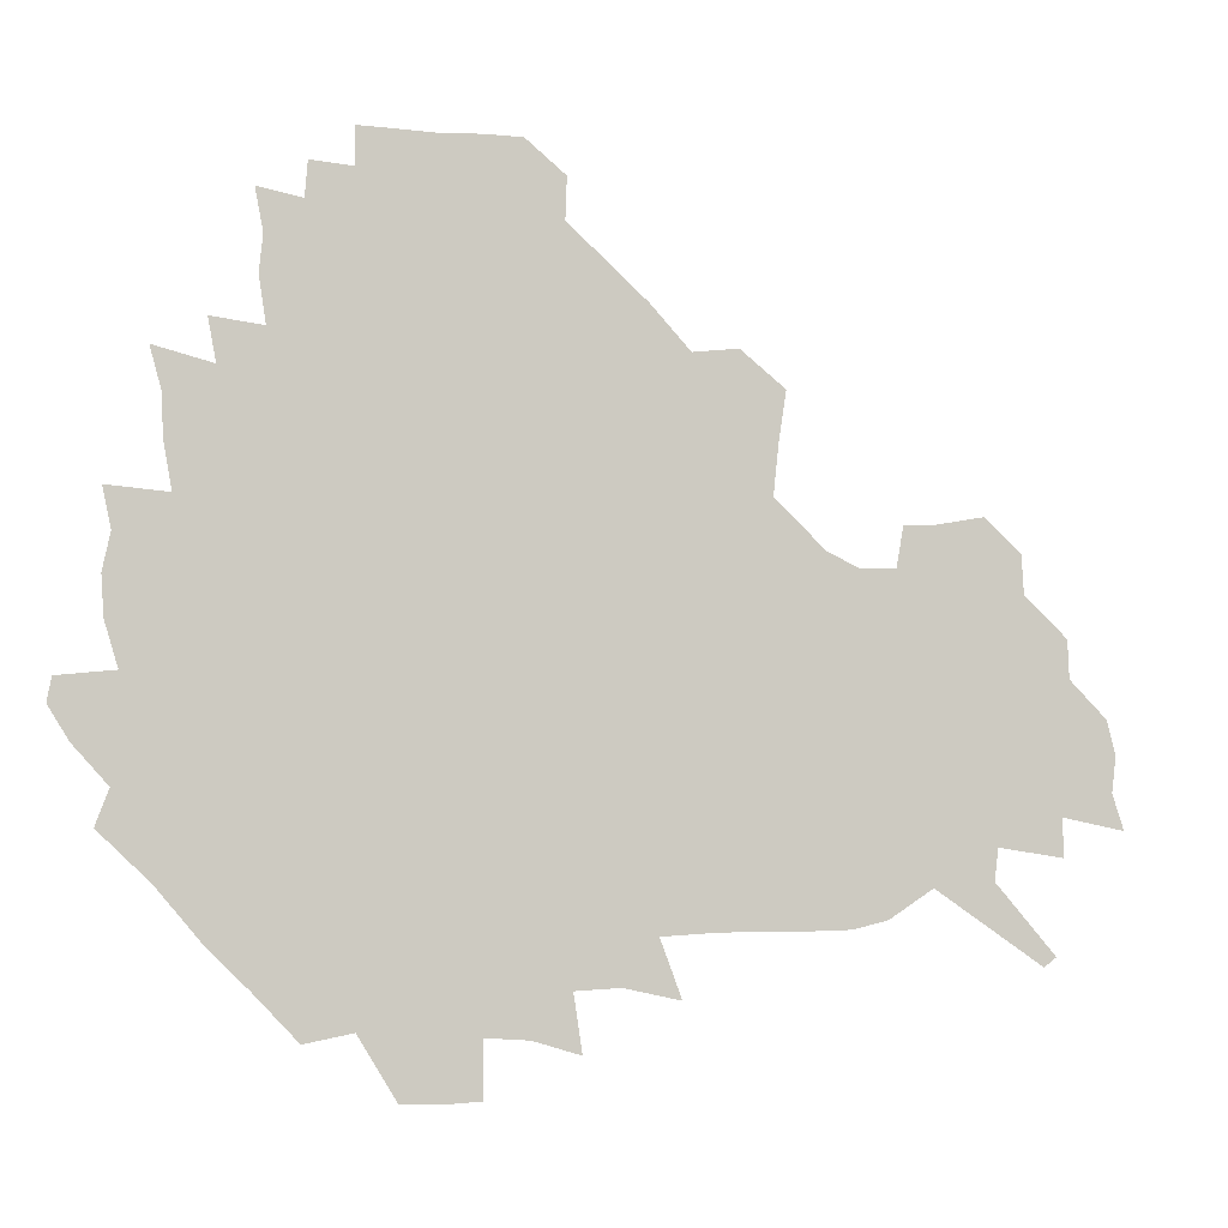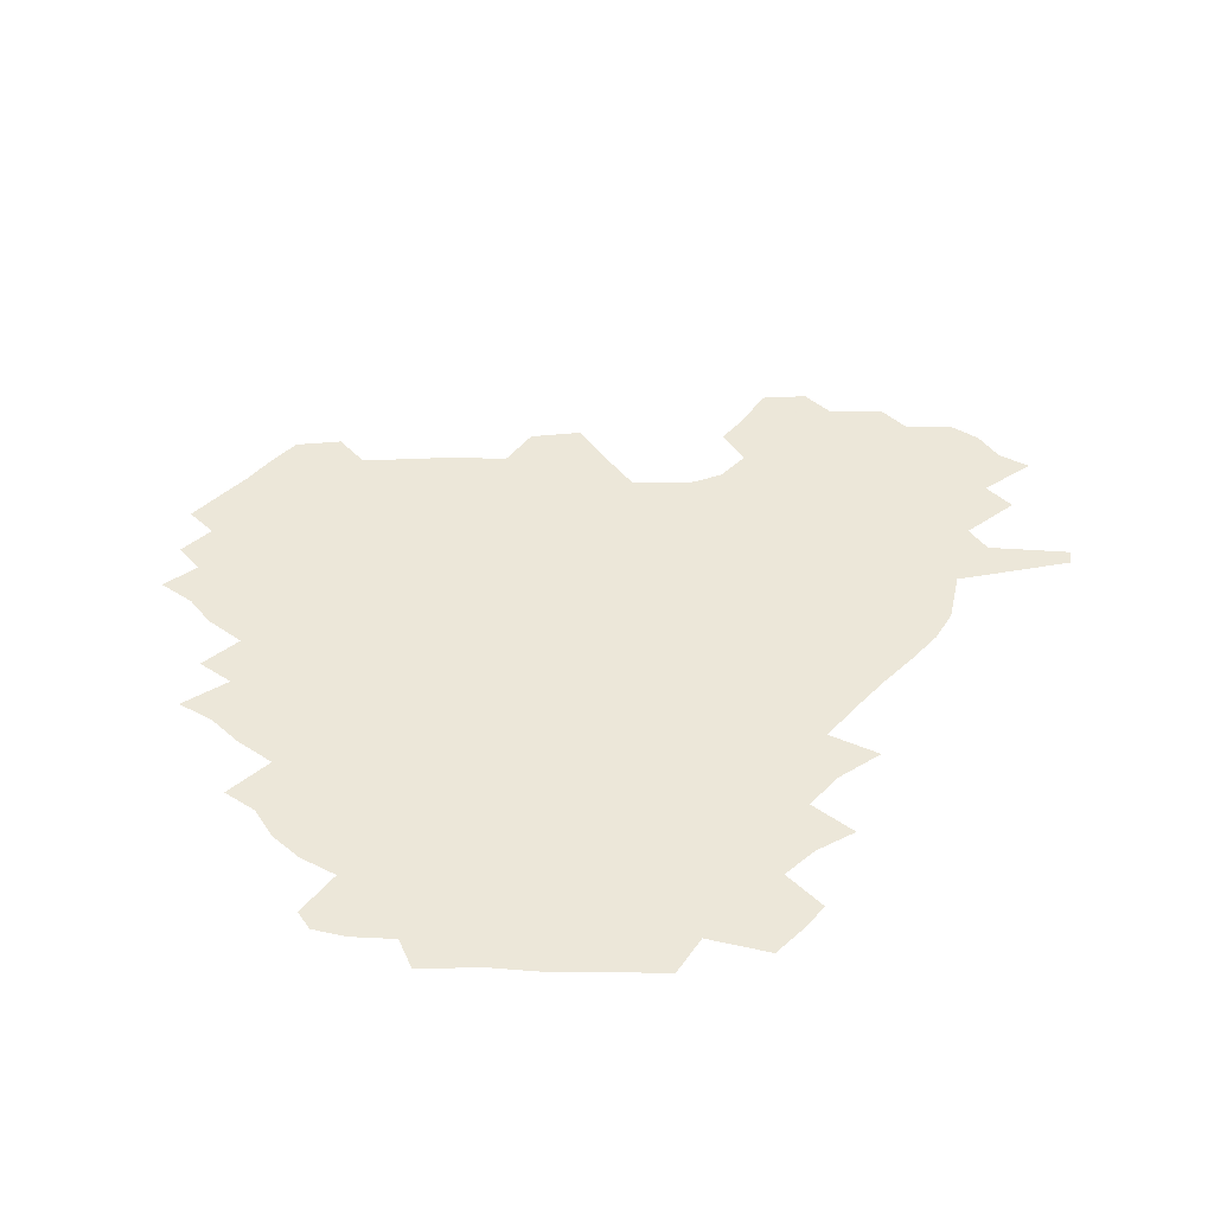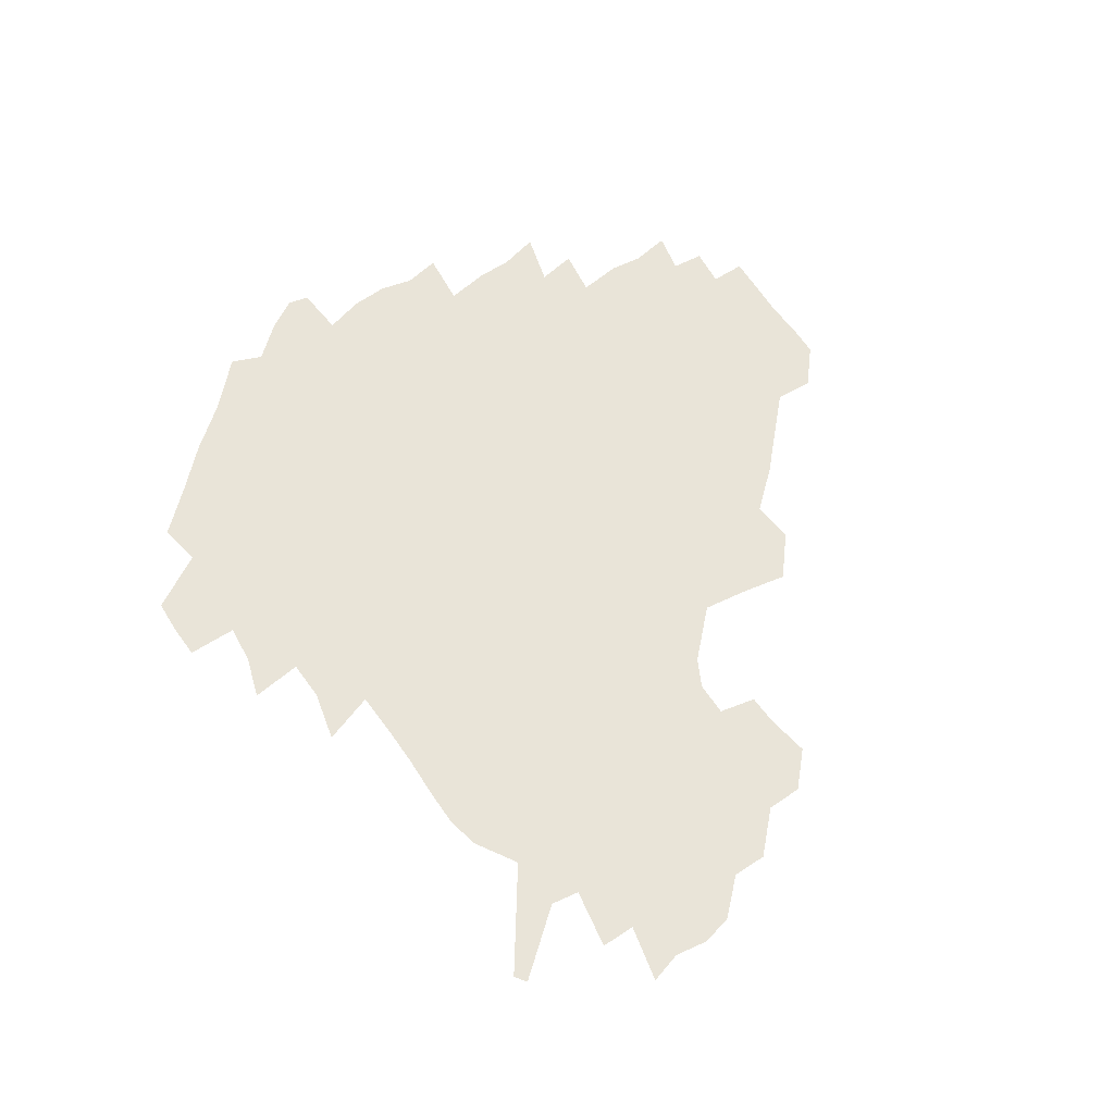
<metadata>
{"format":"obj","ext":"obj","renderer":"f3d","projection":"perspective","resolution":1024,"background":"white","views":[{"elev":-6.7,"azim":-16.6,"up":"+Y"},{"elev":49.6,"azim":-44.4,"up":"+Z"},{"elev":60.6,"azim":57.9,"up":"+Z"}]}
</metadata>
<code>
v 236.1 188 0
v 228.2 200.7 0
v 229.8 209.9 0
v 244.6 159.7 0
v 249.6 173.4 0
v 251.2 186.1 0
v 252.9 199 0
v 251.6 212.4 0
v 246.4 229.4 0
v 245.3 244.8 0
v 248.2 259 0
v 244.9 274.5 0
v 264.4 141.3 0
v 270.5 156.3 0
v 272.8 170.3 0
v 274.3 183.9 0
v 270.6 198.4 0
v 270.8 212.1 0
v 271.1 226.7 0
v 272.6 241.3 0
v 270.6 256.8 0
v 268.2 272.9 0
v 264.8 291.3 0
v 264.3 306.7 0
v 259.7 323.2 0
v 280.3 122.7 0
v 286.1 139.8 0
v 291.5 155.4 0
v 292.8 169.2 0
v 290.6 183.1 0
v 289.4 197.2 0
v 289.5 211.2 0
v 287.6 225.8 0
v 289.2 239.9 0
v 289.5 254.4 0
v 287.6 269.8 0
v 285 286.7 0
v 283.7 302.5 0
v 282.4 317.8 0
v 279.2 334.2 0
v 297.9 105.6 0
v 301.7 123.9 0
v 305.1 140.4 0
v 307.3 155.1 0
v 308.1 168.8 0
v 307.3 182.4 0
v 306.7 196.3 0
v 305.6 210.5 0
v 305.5 224.7 0
v 304.4 239.1 0
v 305.9 253 0
v 304.3 268.2 0
v 302 284.6 0
v 299.1 301.8 0
v 299.8 316.5 0
v 299.3 332.1 0
v 296.4 350.3 0
v 297.9 364.3 0
v 294.7 380.7 0
v 314.4 88.49 0
v 316.4 107.5 0
v 318.5 124.8 0
v 320 140.2 0
v 321.7 155.1 0
v 322.3 168.7 0
v 322 182.2 0
v 321.4 196 0
v 321.5 209.8 0
v 321.6 223.7 0
v 321.3 237.9 0
v 320.1 252.8 0
v 318.6 268.4 0
v 317.6 283.9 0
v 316.1 300 0
v 314.1 316.9 0
v 315.8 331 0
v 315.5 346.4 0
v 314.7 361.7 0
v 312 377.7 0
v 313 391.4 0
v 333 92.22 0
v 333.1 109.6 0
v 333.8 125.7 0
v 334.8 141 0
v 335.4 155.1 0
v 336 168.9 0
v 336.1 182.3 0
v 336.2 195.8 0
v 335.5 209.6 0
v 335.6 223.4 0
v 335.8 237.2 0
v 334.2 252.5 0
v 335.1 266.3 0
v 332.9 283.1 0
v 331.1 300 0
v 331.1 315.2 0
v 331.2 330.3 0
v 330.6 345.9 0
v 330.4 360.9 0
v 329.8 375.9 0
v 329.6 390.4 0
v 329.3 405 0
v 348 68.13 0
v 347.5 91.8 0
v 347.6 110.1 0
v 348.5 127.3 0
v 348.8 141.7 0
v 348.9 155.3 0
v 349.2 169 0
v 349.3 182.4 0
v 349.7 195.8 0
v 349.6 209.4 0
v 349.9 223 0
v 349.5 237.2 0
v 349.9 250.9 0
v 348.9 266.4 0
v 347.1 283.8 0
v 346.7 299.1 0
v 346.2 314.9 0
v 346.3 329.9 0
v 345.9 345.4 0
v 345.5 360.6 0
v 346.1 374.9 0
v 344.5 390.8 0
v 345 404.9 0
v 362.5 67.94 0
v 362 93.01 0
v 361.9 110.6 0
v 362.1 128 0
v 362.1 141.7 0
v 362.1 155.2 0
v 362.2 168.9 0
v 362.4 182.4 0
v 362.6 196 0
v 362.9 209.6 0
v 362.9 223.4 0
v 363.1 237.2 0
v 363.3 251 0
v 363.4 264.9 0
v 361.3 283.9 0
v 360.7 300.9 0
v 360.9 315.1 0
v 360.7 330.7 0
v 361 345.2 0
v 360.7 360.3 0
v 361.1 374.8 0
v 360.6 390 0
v 360.6 404.6 0
v 377.3 68.88 0
v 376.9 90.14 0
v 376.1 110.7 0
v 375.3 128.6 0
v 375.5 141.8 0
v 375.5 155.3 0
v 375.5 168.9 0
v 375.7 182.5 0
v 375.8 196.1 0
v 376.1 209.9 0
v 376.2 223.7 0
v 376.4 237.3 0
v 377.3 250.3 0
v 376.9 265.1 0
v 376.2 281.5 0
v 375.1 300.5 0
v 375.4 315.8 0
v 375.5 330.9 0
v 375.8 345.1 0
v 375.8 360.1 0
v 375.8 375.2 0
v 375.6 390.5 0
v 375.3 405.6 0
v 393.9 89.14 0
v 391.1 110.2 0
v 390.5 125.9 0
v 389.2 141.6 0
v 388.7 155.8 0
v 389 169.1 0
v 388.9 182.9 0
v 389 196.4 0
v 389.5 210.3 0
v 389.6 224 0
v 390 237.3 0
v 390.3 250.8 0
v 390.3 265.8 0
v 390.2 282 0
v 389.9 298.8 0
v 389.7 316.5 0
v 390.2 331.2 0
v 390.6 345.9 0
v 390.6 360.7 0
v 390.7 376.2 0
v 390.6 390.9 0
v 390.3 405.6 0
v 412.2 83.79 0
v 408.9 105.8 0
v 405.7 125 0
v 403.9 140.7 0
v 403.1 155.2 0
v 402.2 169.9 0
v 401.8 183.6 0
v 402.2 196.9 0
v 401.9 210.5 0
v 402.8 224.1 0
v 403.1 237.6 0
v 403.3 250.7 0
v 403.8 265 0
v 404.3 280.4 0
v 404.6 297.2 0
v 405.2 313.8 0
v 405.4 330 0
v 405.6 346 0
v 405.9 362.5 0
v 405.4 376.6 0
v 406 392.9 0
v 426.3 106.8 0
v 422.3 124.4 0
v 419.9 139.7 0
v 417 155.7 0
v 416.7 169.4 0
v 416.7 183.1 0
v 416.5 196.8 0
v 416 210.7 0
v 416 224.3 0
v 416.8 237.9 0
v 416.5 251.1 0
v 417.1 264.9 0
v 418.3 280.7 0
v 418.9 295.7 0
v 420 314.5 0
v 420.7 330.8 0
v 420.9 347.1 0
v 420.7 363 0
v 448.3 102.3 0
v 439.9 124.4 0
v 434.7 140.7 0
v 432.5 155.2 0
v 431 169.4 0
v 430.6 183.2 0
v 430.7 196.9 0
v 430.5 210.6 0
v 429.5 224.6 0
v 429.9 238.1 0
v 430.2 251.6 0
v 431.1 265.6 0
v 432.5 280.9 0
v 433.7 296.6 0
v 434.8 312.8 0
v 436 330.7 0
v 436.7 348.8 0
v 458.8 125.7 0
v 453.5 140 0
v 450.3 154.3 0
v 446.9 169.1 0
v 446.3 182.7 0
v 447.1 196.3 0
v 443.7 211.5 0
v 443.4 224.8 0
v 443.7 238.3 0
v 444.5 251.9 0
v 445.5 266 0
v 446.8 280.6 0
v 448.6 296.5 0
v 450.9 314.3 0
v 452.4 332 0
v 477.2 126.4 0
v 471.2 140.2 0
v 466.6 154.6 0
v 465.5 168 0
v 462.8 182.4 0
v 462.7 195.9 0
v 460 210.8 0
v 458.6 224.7 0
v 459 238.4 0
v 459.5 252.1 0
v 459.8 265.8 0
v 462.5 280.7 0
v 465.6 297.9 0
v 467.1 315.1 0
v 470.4 334.4 0
v 495.3 126.4 0
v 485.8 142 0
v 484.1 154.6 0
v 480.5 168.6 0
v 479.7 182 0
v 477.5 196.1 0
v 475.7 210.2 0
v 473.1 224.6 0
v 473.7 238 0
v 476.2 251.7 0
v 478.9 266.1 0
v 483 281.2 0
v 485.2 300.7 0
v 488.2 320.4 0
v 511.8 127 0
v 501.3 143.1 0
v 499.2 155.3 0
v 495.1 169.3 0
v 494.2 182.3 0
v 491 196.8 0
v 489.5 210.3 0
v 488.2 223.9 0
v 490.6 236.9 0
v 494 249.8 0
v 503 262.4 0
v 525.5 130.4 0
v 515.7 145.1 0
v 511.6 157.7 0
v 509 170.5 0
v 506.3 183.9 0
v 504.5 197.2 0
v 502.8 210.3 0
v 500.9 223.2 0
v 503.4 234.9 0
v 507.2 246.5 0
v 515.3 256.6 0
v 535.6 137 0
v 530.2 147.4 0
v 525.1 159.3 0
v 522.8 171.3 0
v 520.8 183.9 0
v 520.2 196.6 0
v 517.9 209.8 0
v 517.6 221.9 0
v 517 233.6 0
v 519.5 244 0
v 530.1 256.9 0
v 533 272.9 0
v 543.1 141.8 0
v 541.9 150.4 0
v 539.3 160.3 0
v 537.2 171.8 0
v 534 184.4 0
v 533.9 196.4 0
v 535.8 208.6 0
v 534 221 0
v 536.4 233.3 0
v 539.2 245.7 0
v 542.5 259.1 0
v 546.1 273.7 0
v 585.7 113.5 0
v 553 148.7 0
v 555.9 158.1 0
v 554.1 170.9 0
v 553.8 183.1 0
v 555.8 195.5 0
v 556 208.4 0
v 555.8 221.5 0
v 559.6 234.8 0
v 556.5 247.7 0
v 559.2 261.3 0
v 564.8 277.2 0
v 590.7 117.2 0
v 566.9 144.2 0
v 568.4 156.6 0
v 571.9 169.4 0
v 571 182.1 0
v 571.2 194.8 0
v 572.5 207.9 0
v 575 221.2 0
v 577.4 234.7 0
v 580.3 249 0
v 579.4 264.3 0
v 594.4 153 0
v 594 167.8 0
v 589.6 181 0
v 585.5 194.3 0
v 592.1 205.8 0
v 597.9 218.4 0
v 597.3 233.3 0
v 618.7 163.2 0
v 614.2 176.9 0
v 615.9 190.6 0
v 612.6 203.9 0
f 5 6 1
f 1 6 2
f 6 7 2
f 2 7 3
f 7 8 3
f 13 14 4
f 4 14 5
f 14 15 5
f 5 15 6
f 15 16 6
f 6 16 7
f 16 17 7
f 7 17 8
f 17 18 8
f 8 18 9
f 18 19 9
f 9 19 10
f 19 20 10
f 10 20 11
f 20 21 11
f 11 21 12
f 21 22 12
f 26 27 13
f 13 27 14
f 27 28 14
f 14 28 15
f 28 29 15
f 15 29 16
f 29 30 16
f 16 30 17
f 30 31 17
f 17 31 18
f 31 32 18
f 18 32 19
f 32 33 19
f 19 33 20
f 33 34 20
f 20 34 21
f 34 35 21
f 21 35 22
f 35 36 22
f 22 36 23
f 36 37 23
f 23 37 24
f 37 38 24
f 24 38 25
f 38 39 25
f 41 42 26
f 26 42 27
f 42 43 27
f 27 43 28
f 43 44 28
f 28 44 29
f 44 45 29
f 29 45 30
f 45 46 30
f 30 46 31
f 46 47 31
f 31 47 32
f 47 48 32
f 32 48 33
f 48 49 33
f 33 49 34
f 49 50 34
f 34 50 35
f 50 51 35
f 35 51 36
f 51 52 36
f 36 52 37
f 52 53 37
f 37 53 38
f 53 54 38
f 38 54 39
f 54 55 39
f 39 55 40
f 55 56 40
f 60 61 41
f 41 61 42
f 61 62 42
f 42 62 43
f 62 63 43
f 43 63 44
f 63 64 44
f 44 64 45
f 64 65 45
f 45 65 46
f 65 66 46
f 46 66 47
f 66 67 47
f 47 67 48
f 67 68 48
f 48 68 49
f 68 69 49
f 49 69 50
f 69 70 50
f 50 70 51
f 70 71 51
f 51 71 52
f 71 72 52
f 52 72 53
f 72 73 53
f 53 73 54
f 73 74 54
f 54 74 55
f 74 75 55
f 55 75 56
f 75 76 56
f 56 76 57
f 76 77 57
f 57 77 58
f 77 78 58
f 58 78 59
f 78 79 59
f 60 81 61
f 81 82 61
f 61 82 62
f 82 83 62
f 62 83 63
f 83 84 63
f 63 84 64
f 84 85 64
f 64 85 65
f 85 86 65
f 65 86 66
f 86 87 66
f 66 87 67
f 87 88 67
f 67 88 68
f 88 89 68
f 68 89 69
f 89 90 69
f 69 90 70
f 90 91 70
f 70 91 71
f 91 92 71
f 71 92 72
f 92 93 72
f 72 93 73
f 93 94 73
f 73 94 74
f 94 95 74
f 74 95 75
f 95 96 75
f 75 96 76
f 96 97 76
f 76 97 77
f 97 98 77
f 77 98 78
f 98 99 78
f 78 99 79
f 99 100 79
f 79 100 80
f 100 101 80
f 103 104 81
f 81 104 82
f 104 105 82
f 82 105 83
f 105 106 83
f 83 106 84
f 106 107 84
f 84 107 85
f 107 108 85
f 85 108 86
f 108 109 86
f 86 109 87
f 109 110 87
f 87 110 88
f 110 111 88
f 88 111 89
f 111 112 89
f 89 112 90
f 112 113 90
f 90 113 91
f 113 114 91
f 91 114 92
f 114 115 92
f 92 115 93
f 115 116 93
f 93 116 94
f 116 117 94
f 94 117 95
f 117 118 95
f 95 118 96
f 118 119 96
f 96 119 97
f 119 120 97
f 97 120 98
f 120 121 98
f 98 121 99
f 121 122 99
f 99 122 100
f 122 123 100
f 100 123 101
f 123 124 101
f 101 124 102
f 124 125 102
f 103 126 104
f 126 127 104
f 104 127 105
f 127 128 105
f 105 128 106
f 128 129 106
f 106 129 107
f 129 130 107
f 107 130 108
f 130 131 108
f 108 131 109
f 131 132 109
f 109 132 110
f 132 133 110
f 110 133 111
f 133 134 111
f 111 134 112
f 134 135 112
f 112 135 113
f 135 136 113
f 113 136 114
f 136 137 114
f 114 137 115
f 137 138 115
f 115 138 116
f 138 139 116
f 116 139 117
f 139 140 117
f 117 140 118
f 140 141 118
f 118 141 119
f 141 142 119
f 119 142 120
f 142 143 120
f 120 143 121
f 143 144 121
f 121 144 122
f 144 145 122
f 122 145 123
f 145 146 123
f 123 146 124
f 146 147 124
f 124 147 125
f 147 148 125
f 126 149 127
f 149 150 127
f 127 150 128
f 150 151 128
f 128 151 129
f 151 152 129
f 129 152 130
f 152 153 130
f 130 153 131
f 153 154 131
f 131 154 132
f 154 155 132
f 132 155 133
f 155 156 133
f 133 156 134
f 156 157 134
f 134 157 135
f 157 158 135
f 135 158 136
f 158 159 136
f 136 159 137
f 159 160 137
f 137 160 138
f 160 161 138
f 138 161 139
f 161 162 139
f 139 162 140
f 162 163 140
f 140 163 141
f 163 164 141
f 141 164 142
f 164 165 142
f 142 165 143
f 165 166 143
f 143 166 144
f 166 167 144
f 144 167 145
f 167 168 145
f 145 168 146
f 168 169 146
f 146 169 147
f 169 170 147
f 147 170 148
f 170 171 148
f 150 172 151
f 172 173 151
f 151 173 152
f 173 174 152
f 152 174 153
f 174 175 153
f 153 175 154
f 175 176 154
f 154 176 155
f 176 177 155
f 155 177 156
f 177 178 156
f 156 178 157
f 178 179 157
f 157 179 158
f 179 180 158
f 158 180 159
f 180 181 159
f 159 181 160
f 181 182 160
f 160 182 161
f 182 183 161
f 161 183 162
f 183 184 162
f 162 184 163
f 184 185 163
f 163 185 164
f 185 186 164
f 164 186 165
f 186 187 165
f 165 187 166
f 187 188 166
f 166 188 167
f 188 189 167
f 167 189 168
f 189 190 168
f 168 190 169
f 190 191 169
f 169 191 170
f 191 192 170
f 170 192 171
f 192 193 171
f 172 194 173
f 194 195 173
f 173 195 174
f 195 196 174
f 174 196 175
f 196 197 175
f 175 197 176
f 197 198 176
f 176 198 177
f 198 199 177
f 177 199 178
f 199 200 178
f 178 200 179
f 200 201 179
f 179 201 180
f 201 202 180
f 180 202 181
f 202 203 181
f 181 203 182
f 203 204 182
f 182 204 183
f 204 205 183
f 183 205 184
f 205 206 184
f 184 206 185
f 206 207 185
f 185 207 186
f 207 208 186
f 186 208 187
f 208 209 187
f 187 209 188
f 209 210 188
f 188 210 189
f 210 211 189
f 189 211 190
f 211 212 190
f 190 212 191
f 212 213 191
f 191 213 192
f 213 214 192
f 192 214 193
f 195 215 196
f 215 216 196
f 196 216 197
f 216 217 197
f 197 217 198
f 217 218 198
f 198 218 199
f 218 219 199
f 199 219 200
f 219 220 200
f 200 220 201
f 220 221 201
f 201 221 202
f 221 222 202
f 202 222 203
f 222 223 203
f 203 223 204
f 223 224 204
f 204 224 205
f 224 225 205
f 205 225 206
f 225 226 206
f 206 226 207
f 226 227 207
f 207 227 208
f 227 228 208
f 208 228 209
f 228 229 209
f 209 229 210
f 229 230 210
f 210 230 211
f 230 231 211
f 211 231 212
f 231 232 212
f 212 232 213
f 215 233 216
f 233 234 216
f 216 234 217
f 234 235 217
f 217 235 218
f 235 236 218
f 218 236 219
f 236 237 219
f 219 237 220
f 237 238 220
f 220 238 221
f 238 239 221
f 221 239 222
f 239 240 222
f 222 240 223
f 240 241 223
f 223 241 224
f 241 242 224
f 224 242 225
f 242 243 225
f 225 243 226
f 243 244 226
f 226 244 227
f 244 245 227
f 227 245 228
f 245 246 228
f 228 246 229
f 246 247 229
f 229 247 230
f 247 248 230
f 230 248 231
f 248 249 231
f 231 249 232
f 234 250 235
f 250 251 235
f 235 251 236
f 251 252 236
f 236 252 237
f 252 253 237
f 237 253 238
f 253 254 238
f 238 254 239
f 254 255 239
f 239 255 240
f 255 256 240
f 240 256 241
f 256 257 241
f 241 257 242
f 257 258 242
f 242 258 243
f 258 259 243
f 243 259 244
f 259 260 244
f 244 260 245
f 260 261 245
f 245 261 246
f 261 262 246
f 246 262 247
f 262 263 247
f 247 263 248
f 263 264 248
f 248 264 249
f 250 265 251
f 265 266 251
f 251 266 252
f 266 267 252
f 252 267 253
f 267 268 253
f 253 268 254
f 268 269 254
f 254 269 255
f 269 270 255
f 255 270 256
f 270 271 256
f 256 271 257
f 271 272 257
f 257 272 258
f 272 273 258
f 258 273 259
f 273 274 259
f 259 274 260
f 274 275 260
f 260 275 261
f 275 276 261
f 261 276 262
f 276 277 262
f 262 277 263
f 277 278 263
f 263 278 264
f 278 279 264
f 265 280 266
f 280 281 266
f 266 281 267
f 281 282 267
f 267 282 268
f 282 283 268
f 268 283 269
f 283 284 269
f 269 284 270
f 284 285 270
f 270 285 271
f 285 286 271
f 271 286 272
f 286 287 272
f 272 287 273
f 287 288 273
f 273 288 274
f 288 289 274
f 274 289 275
f 289 290 275
f 275 290 276
f 290 291 276
f 276 291 277
f 291 292 277
f 277 292 278
f 292 293 278
f 278 293 279
f 280 294 281
f 294 295 281
f 281 295 282
f 295 296 282
f 282 296 283
f 296 297 283
f 283 297 284
f 297 298 284
f 284 298 285
f 298 299 285
f 285 299 286
f 299 300 286
f 286 300 287
f 300 301 287
f 287 301 288
f 301 302 288
f 288 302 289
f 302 303 289
f 289 303 290
f 303 304 290
f 290 304 291
f 294 305 295
f 305 306 295
f 295 306 296
f 306 307 296
f 296 307 297
f 307 308 297
f 297 308 298
f 308 309 298
f 298 309 299
f 309 310 299
f 299 310 300
f 310 311 300
f 300 311 301
f 311 312 301
f 301 312 302
f 312 313 302
f 302 313 303
f 313 314 303
f 303 314 304
f 314 315 304
f 305 316 306
f 316 317 306
f 306 317 307
f 317 318 307
f 307 318 308
f 318 319 308
f 308 319 309
f 319 320 309
f 309 320 310
f 320 321 310
f 310 321 311
f 321 322 311
f 311 322 312
f 322 323 312
f 312 323 313
f 323 324 313
f 313 324 314
f 324 325 314
f 314 325 315
f 325 326 315
f 316 328 317
f 328 329 317
f 317 329 318
f 329 330 318
f 318 330 319
f 330 331 319
f 319 331 320
f 331 332 320
f 320 332 321
f 332 333 321
f 321 333 322
f 333 334 322
f 322 334 323
f 334 335 323
f 323 335 324
f 335 336 324
f 324 336 325
f 336 337 325
f 325 337 326
f 337 338 326
f 326 338 327
f 338 339 327
f 328 340 329
f 340 341 329
f 329 341 330
f 341 342 330
f 330 342 331
f 342 343 331
f 331 343 332
f 343 344 332
f 332 344 333
f 344 345 333
f 333 345 334
f 345 346 334
f 334 346 335
f 346 347 335
f 335 347 336
f 347 348 336
f 336 348 337
f 348 349 337
f 337 349 338
f 349 350 338
f 338 350 339
f 350 351 339
f 340 352 341
f 352 353 341
f 341 353 342
f 353 354 342
f 342 354 343
f 354 355 343
f 343 355 344
f 355 356 344
f 344 356 345
f 356 357 345
f 345 357 346
f 357 358 346
f 346 358 347
f 358 359 347
f 347 359 348
f 359 360 348
f 348 360 349
f 360 361 349
f 349 361 350
f 361 362 350
f 350 362 351
f 354 363 355
f 363 364 355
f 355 364 356
f 364 365 356
f 356 365 357
f 365 366 357
f 357 366 358
f 366 367 358
f 358 367 359
f 367 368 359
f 359 368 360
f 368 369 360
f 360 369 361
f 364 370 365
f 370 371 365
f 365 371 366
f 371 372 366
f 366 372 367
f 372 373 367
f 367 373 368

</code>
